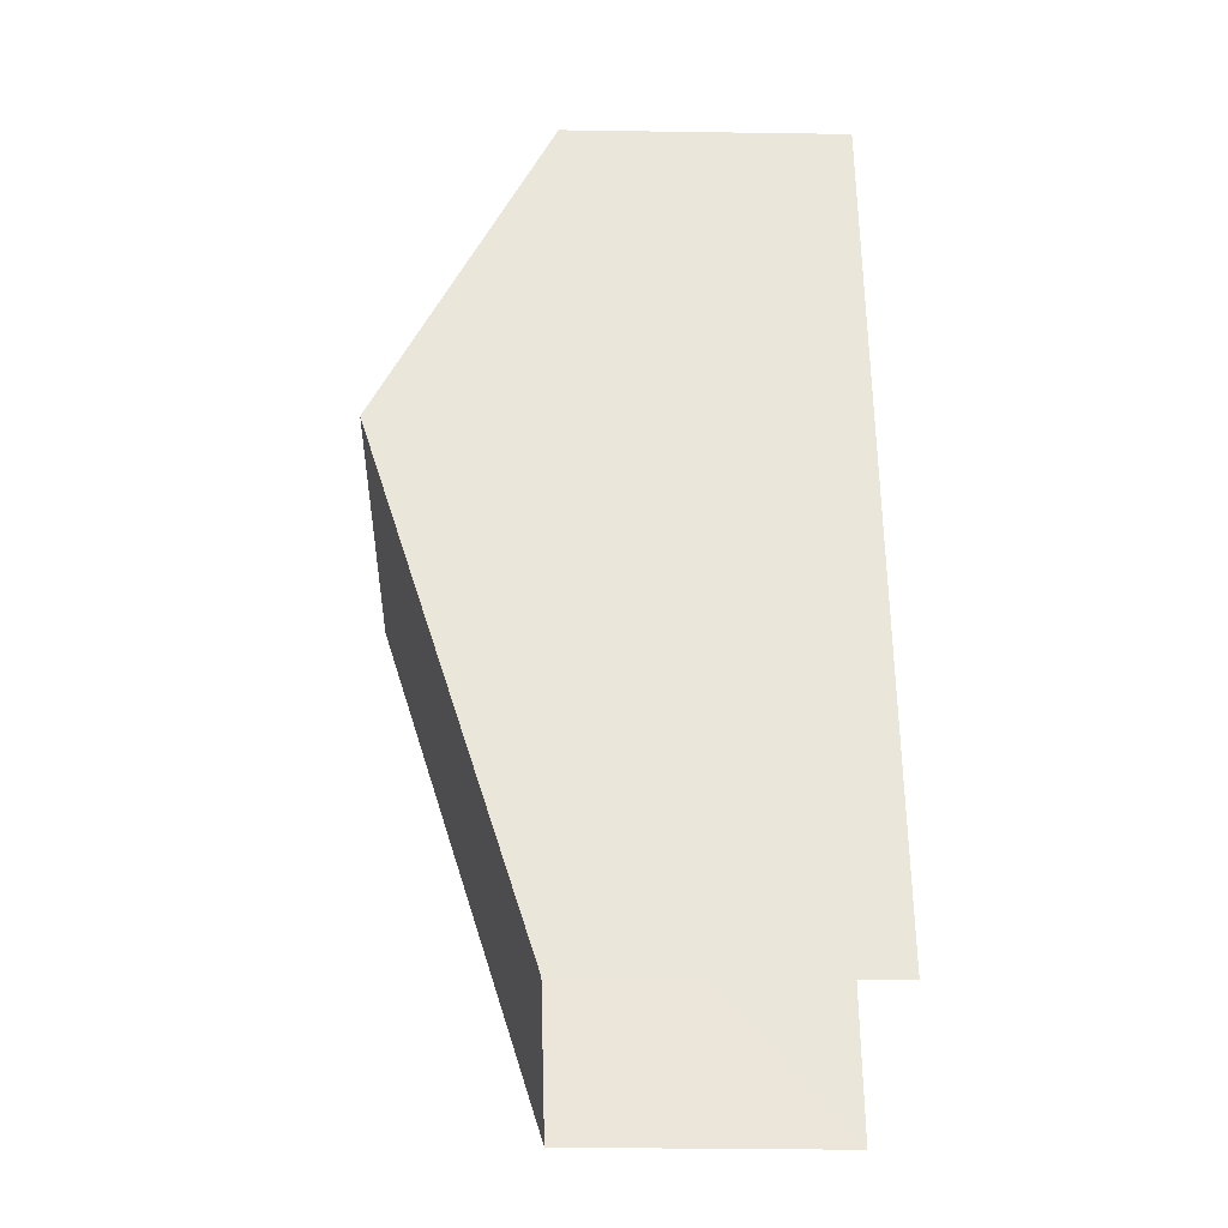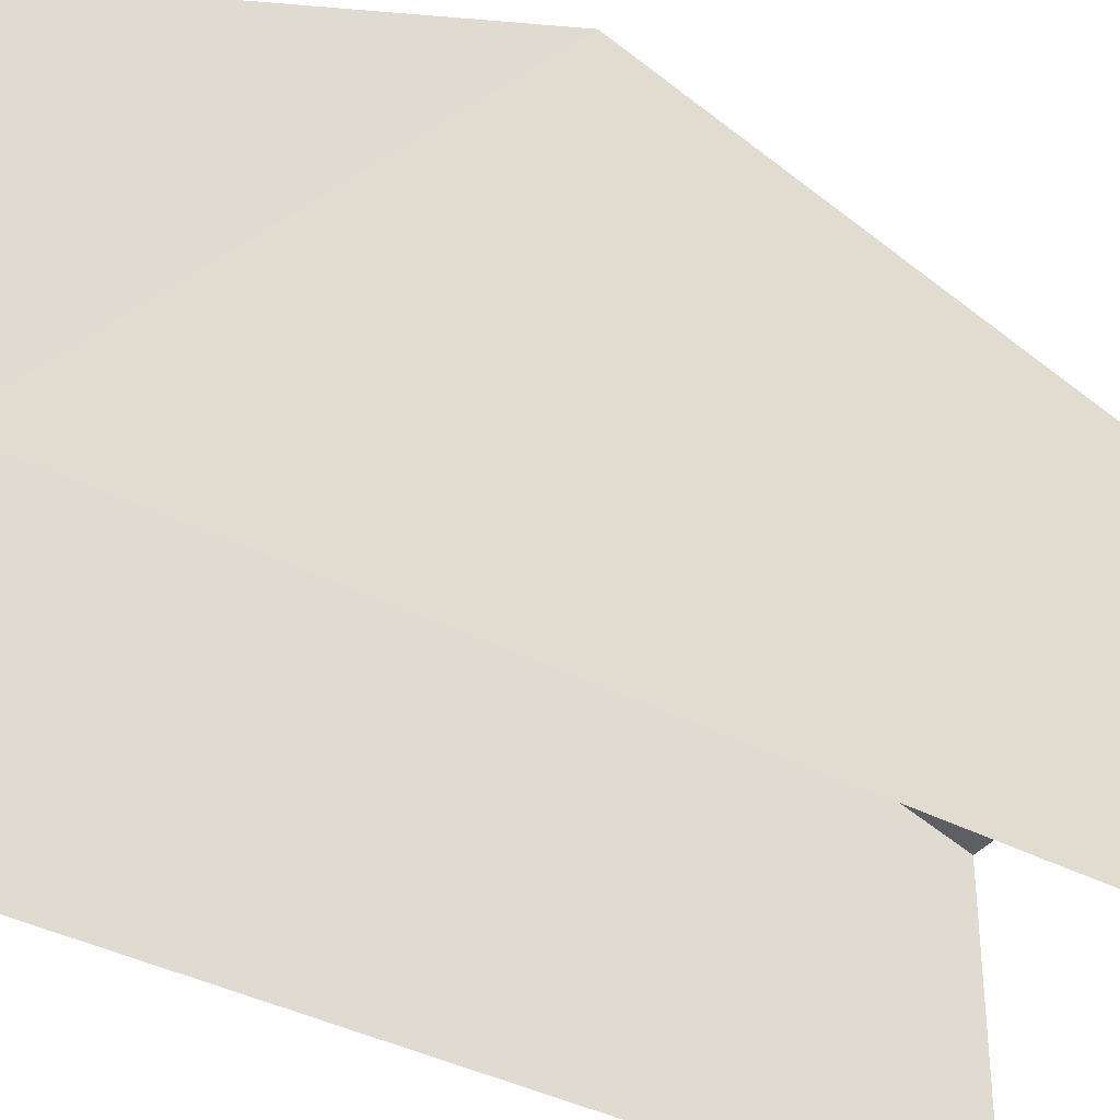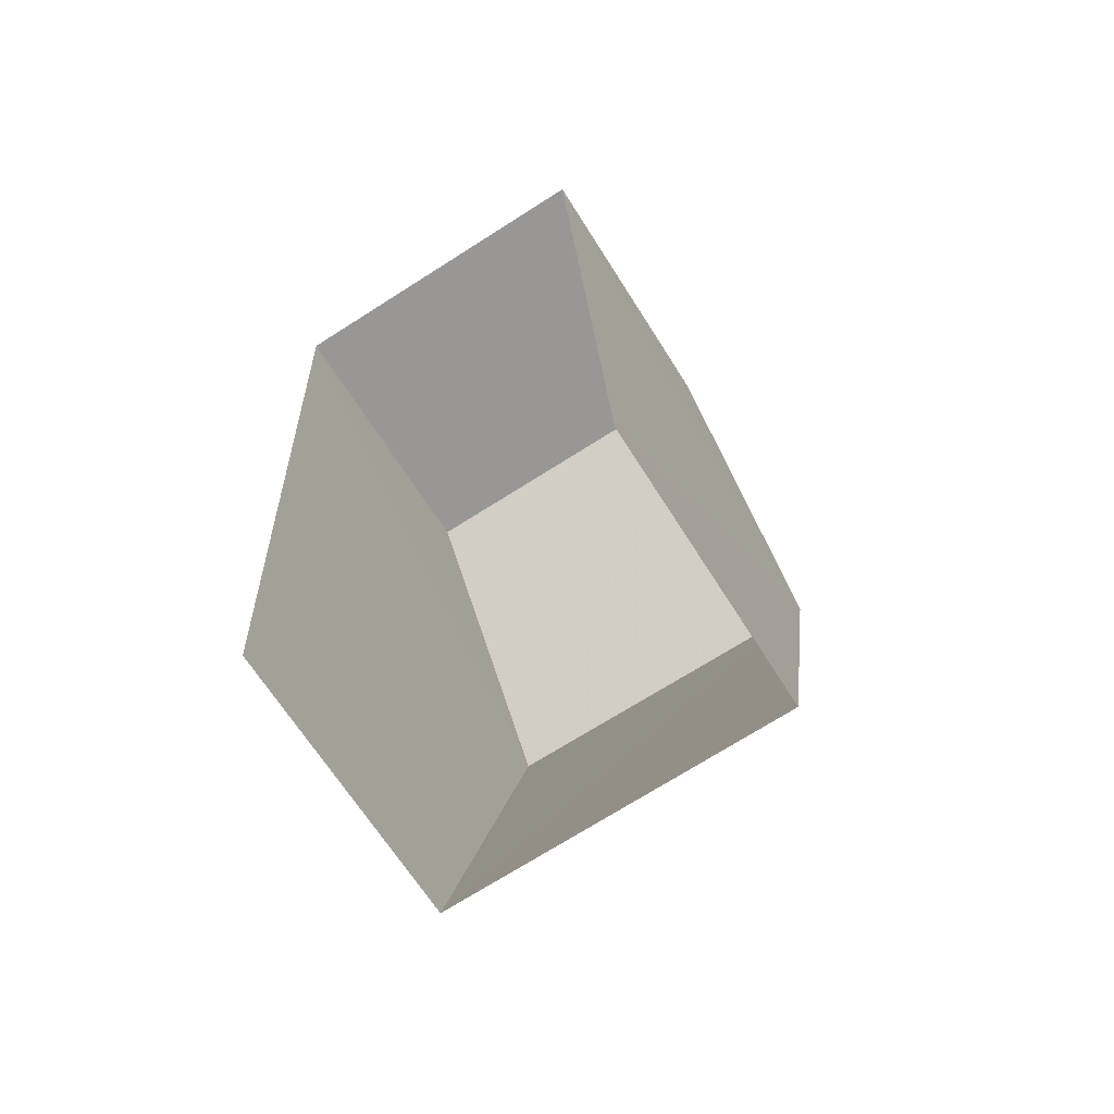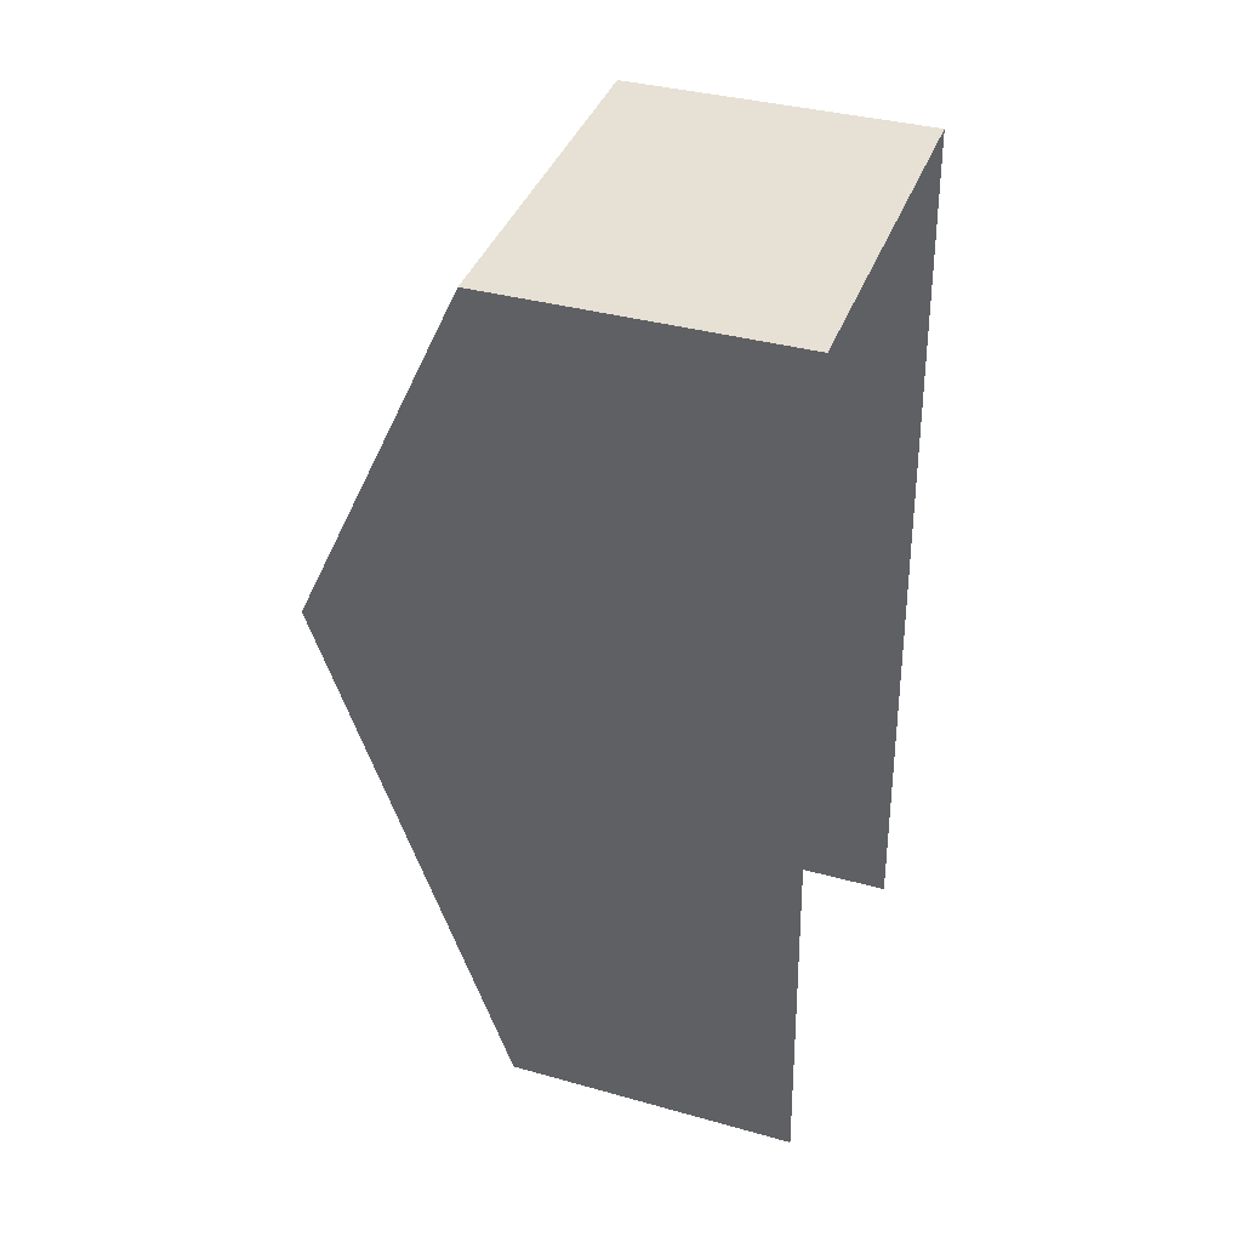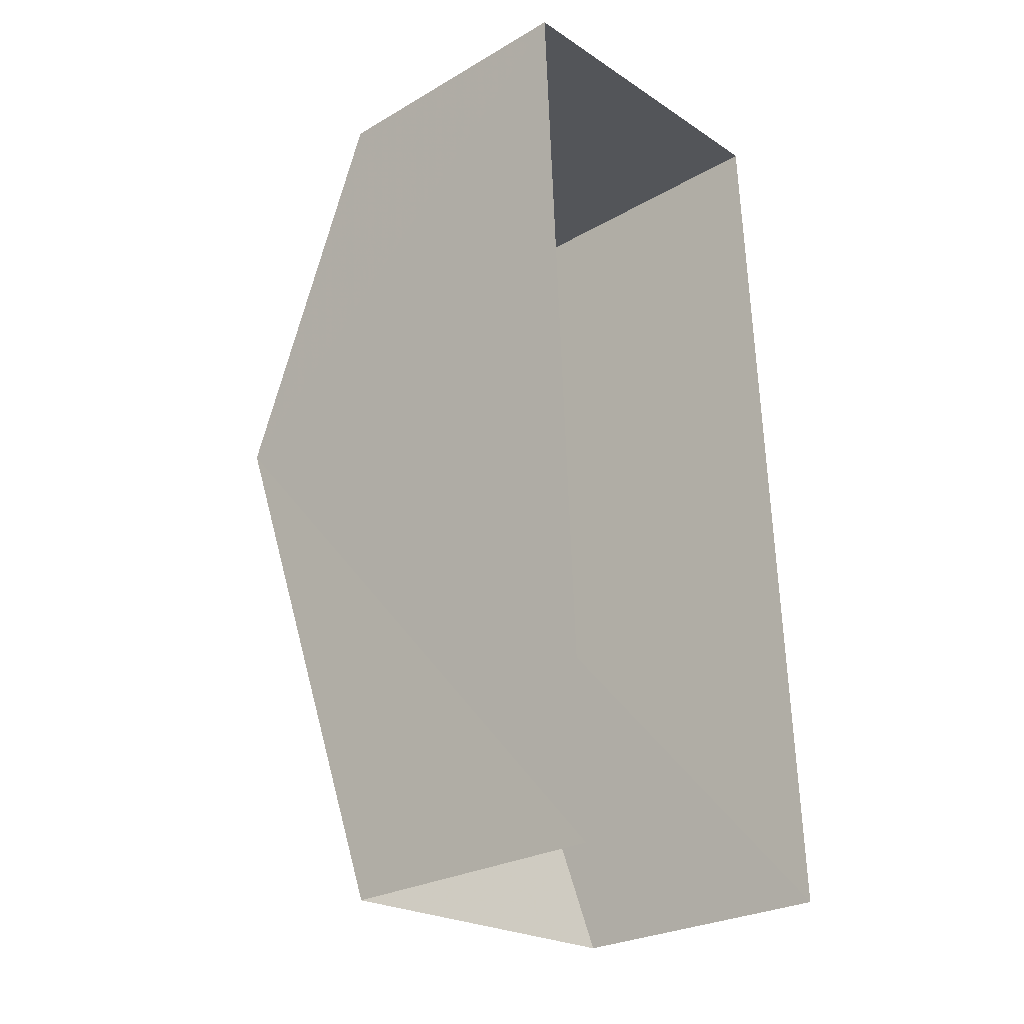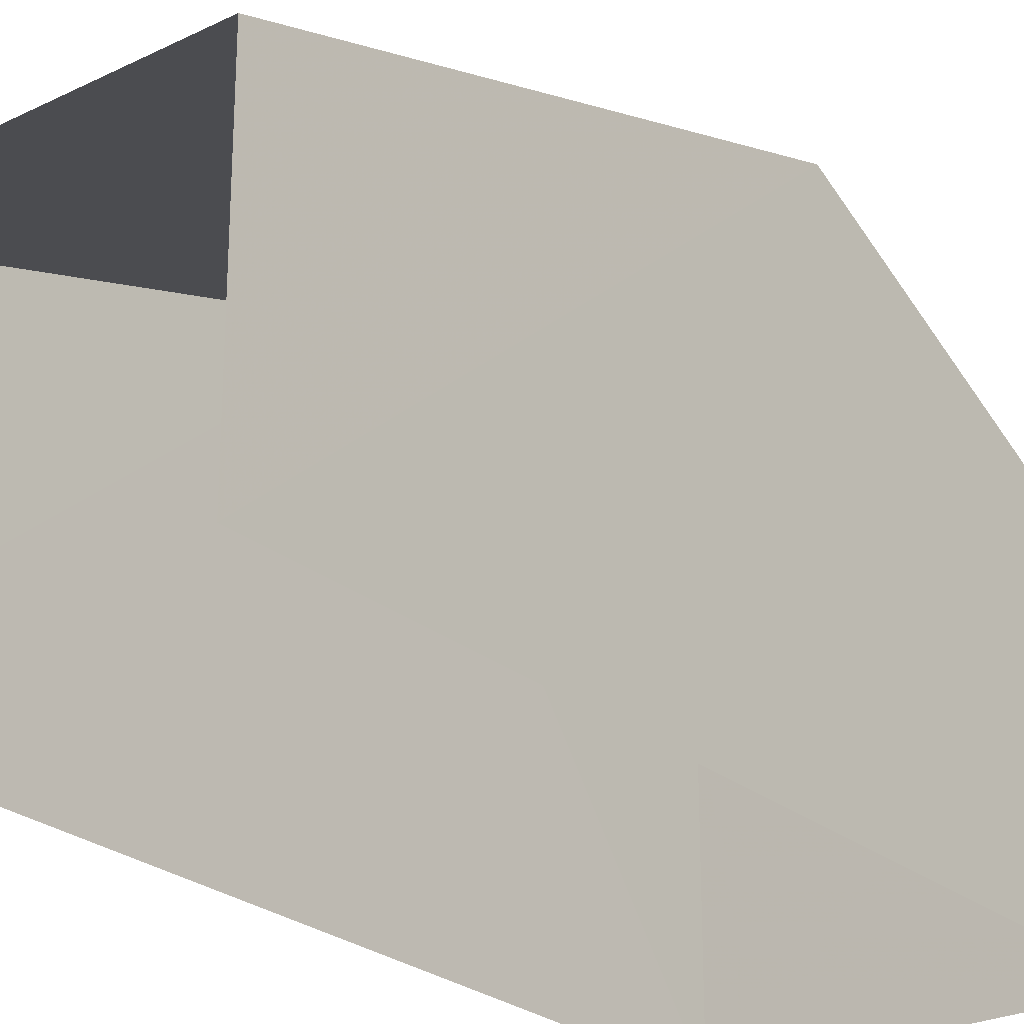
<metadata>
{"format":"obj","ext":"obj","renderer":"f3d","projection":"perspective","resolution":1024,"background":"white","views":[{"elev":-36.7,"azim":88.9,"up":"+Y"},{"elev":-37.5,"azim":-126.8,"up":"+Z"},{"elev":-66.7,"azim":-147.9,"up":"+Y"},{"elev":37.0,"azim":109.8,"up":"+Y"},{"elev":-26.5,"azim":132.1,"up":"+Y"},{"elev":-25.7,"azim":35.0,"up":"+Z"}]}
</metadata>
<code>
v -3.724e+05 -1.038e+05 30.63
v -3.724e+05 -1.038e+05 30.63
v -3.724e+05 -1.038e+05 30.63
v -3.724e+05 -1.038e+05 30.63
v -3.724e+05 -1.038e+05 35.45
v -3.724e+05 -1.038e+05 33.65
v -3.724e+05 -1.038e+05 35.45
v -3.724e+05 -1.038e+05 33.65
v -3.724e+05 -1.038e+05 33.65
v -3.724e+05 -1.038e+05 33.65
f 1 2 3
f 1 4 2
f 10 3 2
f 9 10 2
f 5 6 7
f 5 8 6
f 7 9 5
f 7 10 9
f 6 1 7
f 1 3 7
f 3 10 7
f 9 2 5
f 2 4 5
f 4 8 5
f 8 4 1
f 6 8 1

</code>
